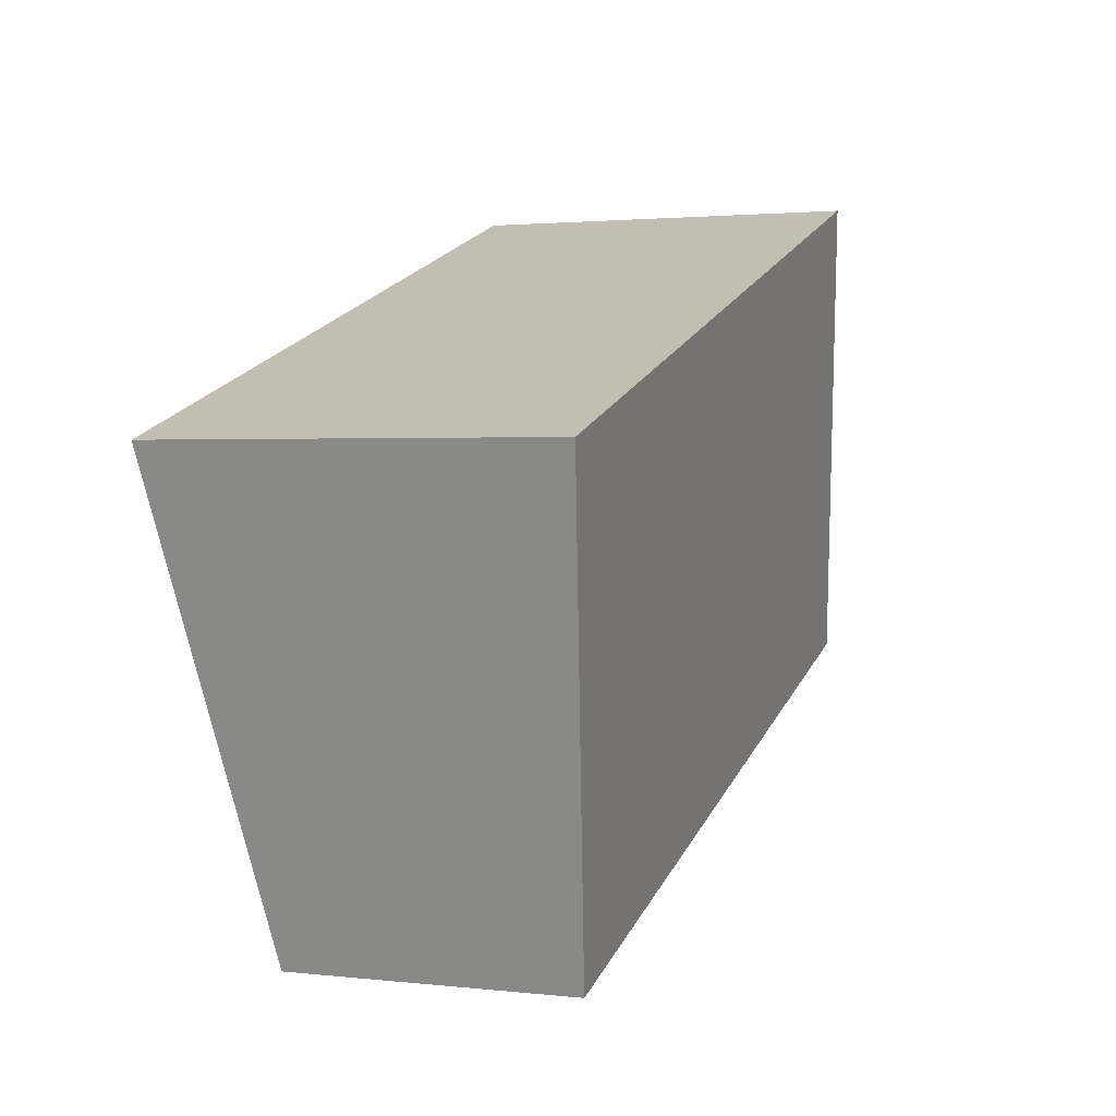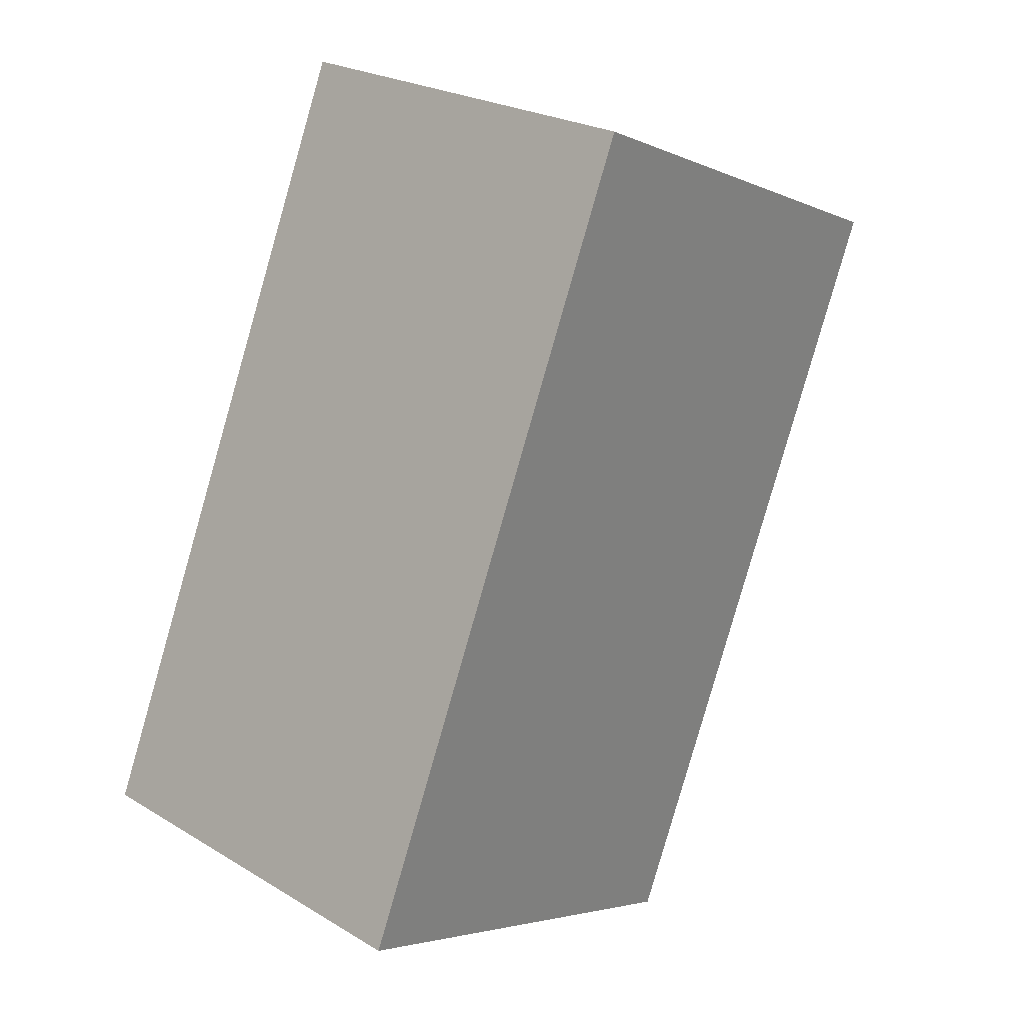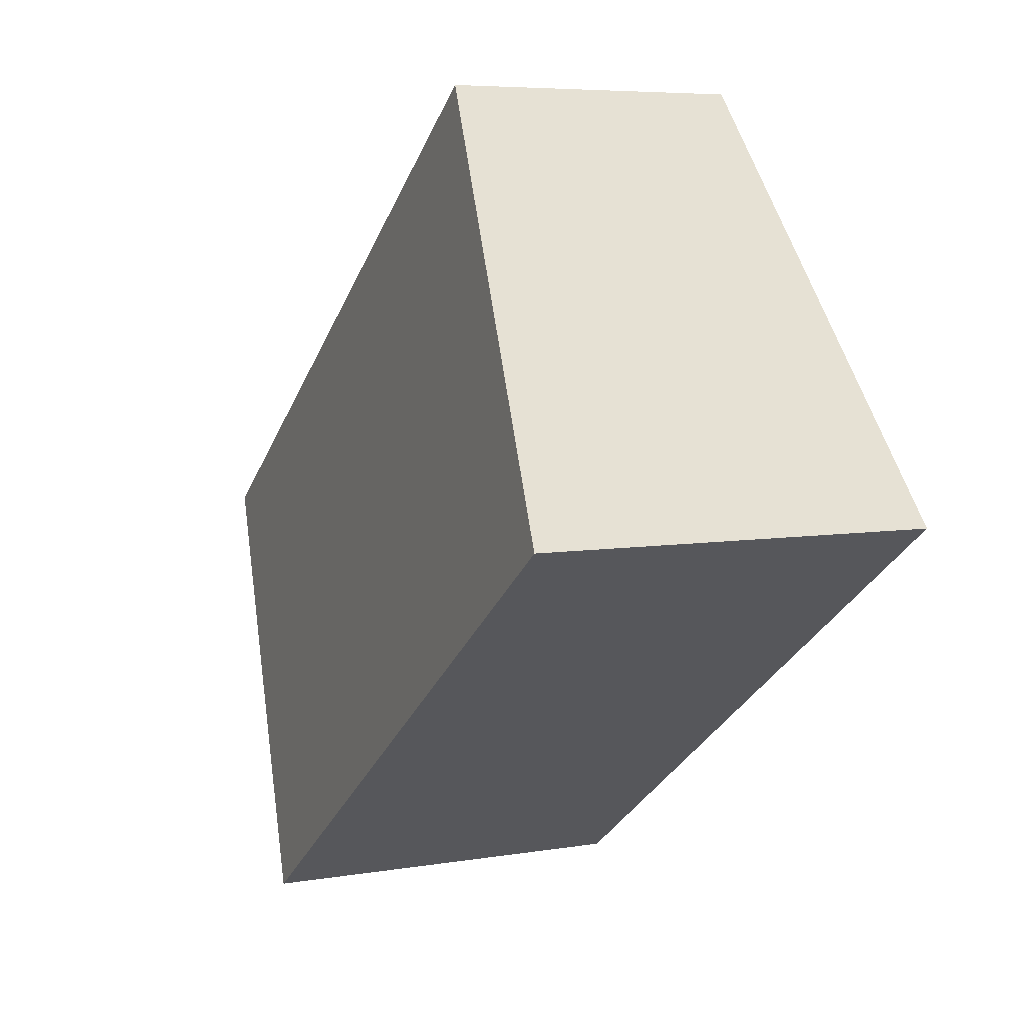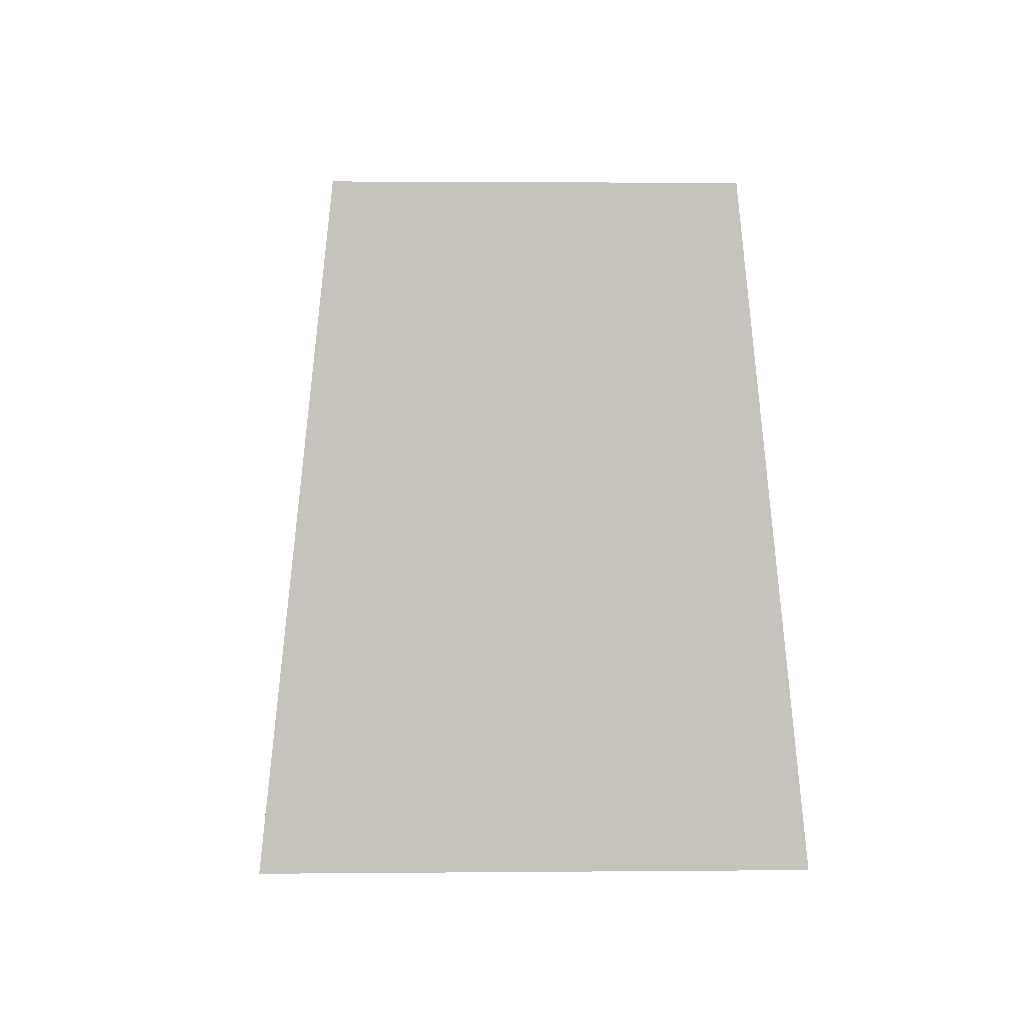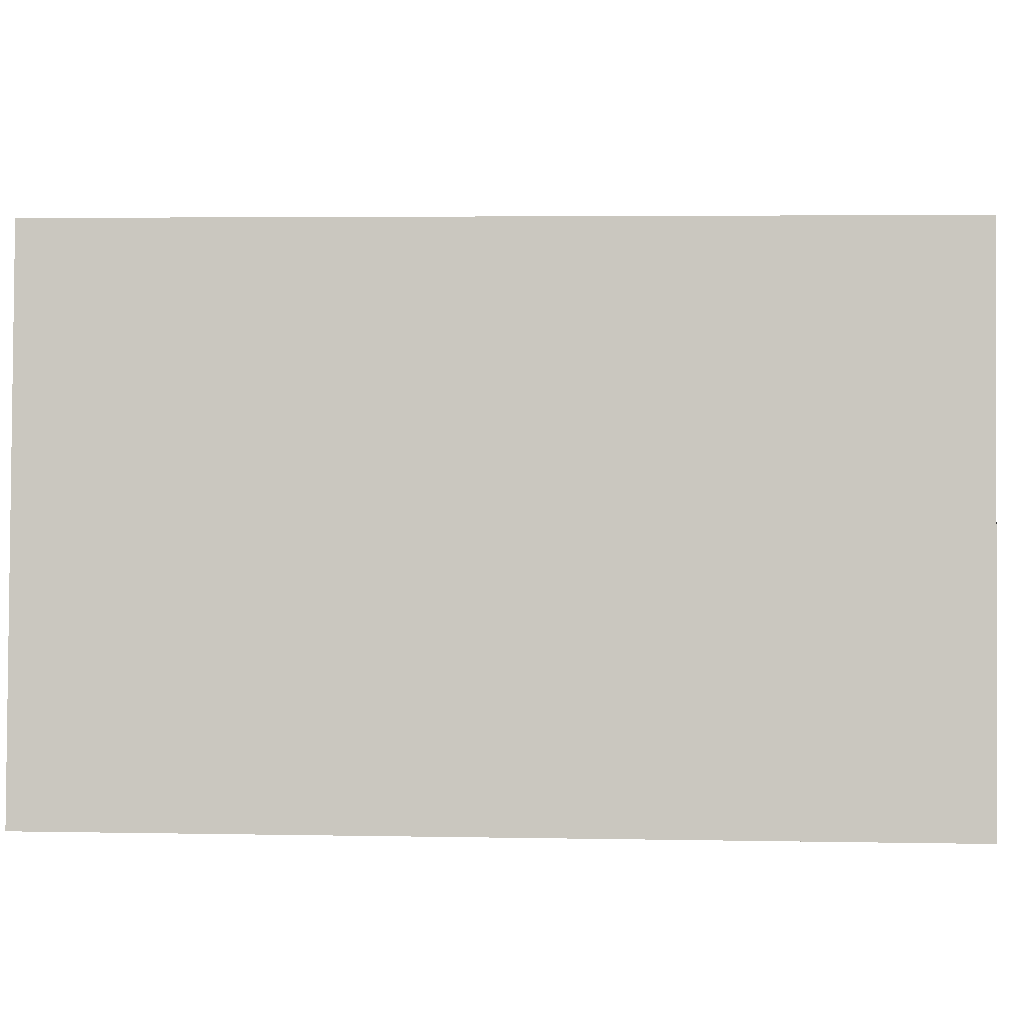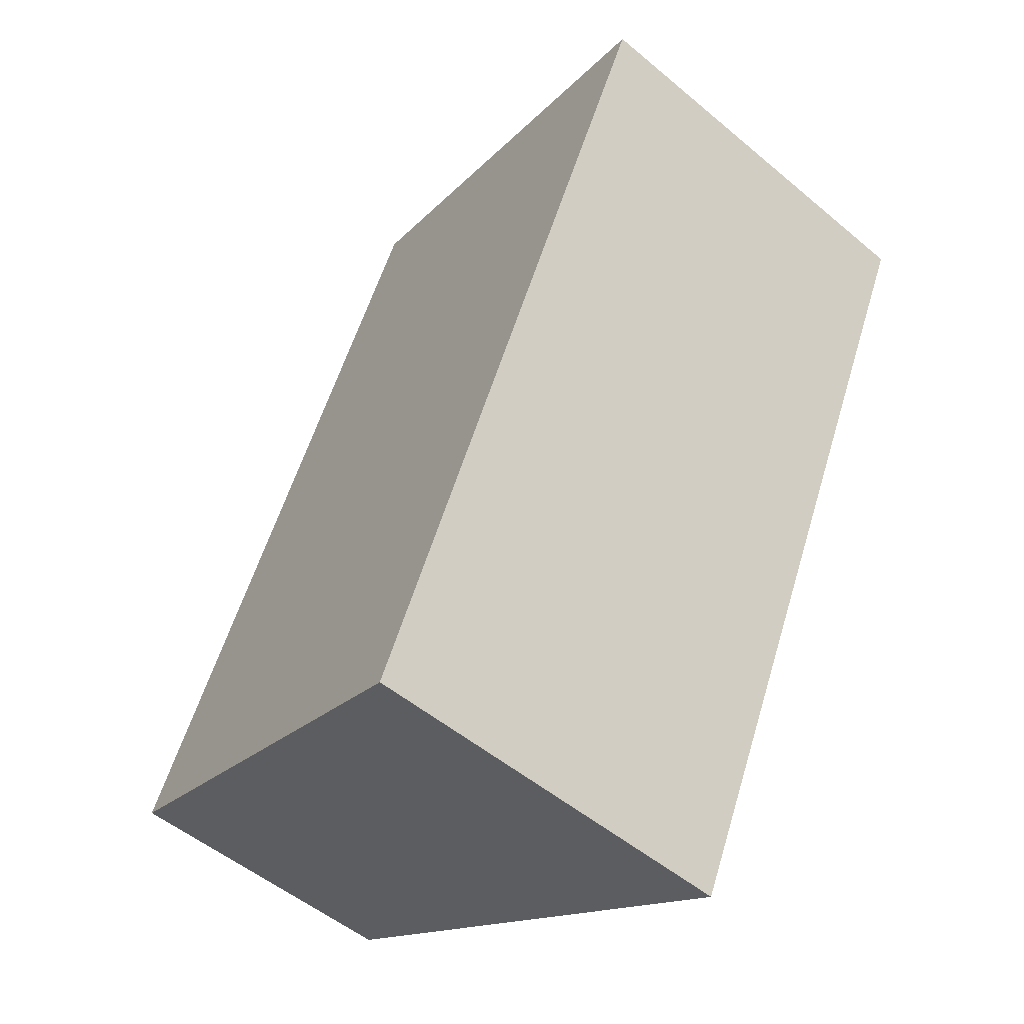
<metadata>
{"format":"obj","ext":"obj","renderer":"f3d","projection":"perspective","resolution":1024,"background":"white","views":[{"elev":-70.9,"azim":6.8,"up":"+Z"},{"elev":-6.4,"azim":39.9,"up":"+Z"},{"elev":64.3,"azim":-14.1,"up":"+Z"},{"elev":1.7,"azim":18.6,"up":"+Y"},{"elev":3.6,"azim":115.0,"up":"+Y"},{"elev":-20.2,"azim":-37.0,"up":"+Z"}]}
</metadata>
<code>
g Rail_13_default1
v 5.609 2.171 -1594
v 16.81 2.171 -1598
v 7.126 17.17 -1594
v 15.29 17.17 -1597
v 15.73 17.17 -1572
v 23.9 17.17 -1575
v 14.21 2.171 -1571
v 25.41 2.171 -1576
g Rail_13_group89 Rail_13_group91 Rail_13_group95 Rail_13_polySurface24 Rail_13_polySurface157 Rail_13_polySurface1 group381
f 1 3 4 2
f 3 5 6 4
f 5 7 8 6
f 7 1 2 8
f 2 4 6 8
f 7 5 3 1

</code>
